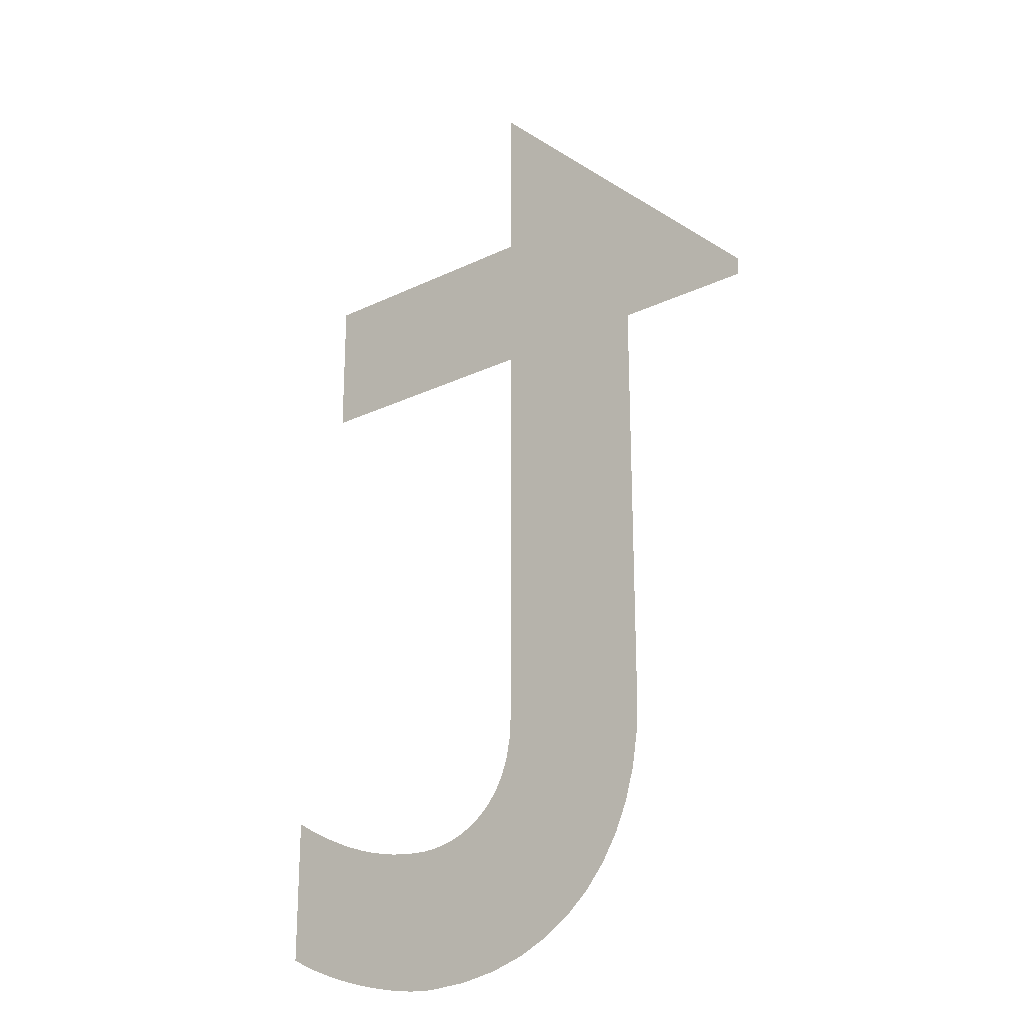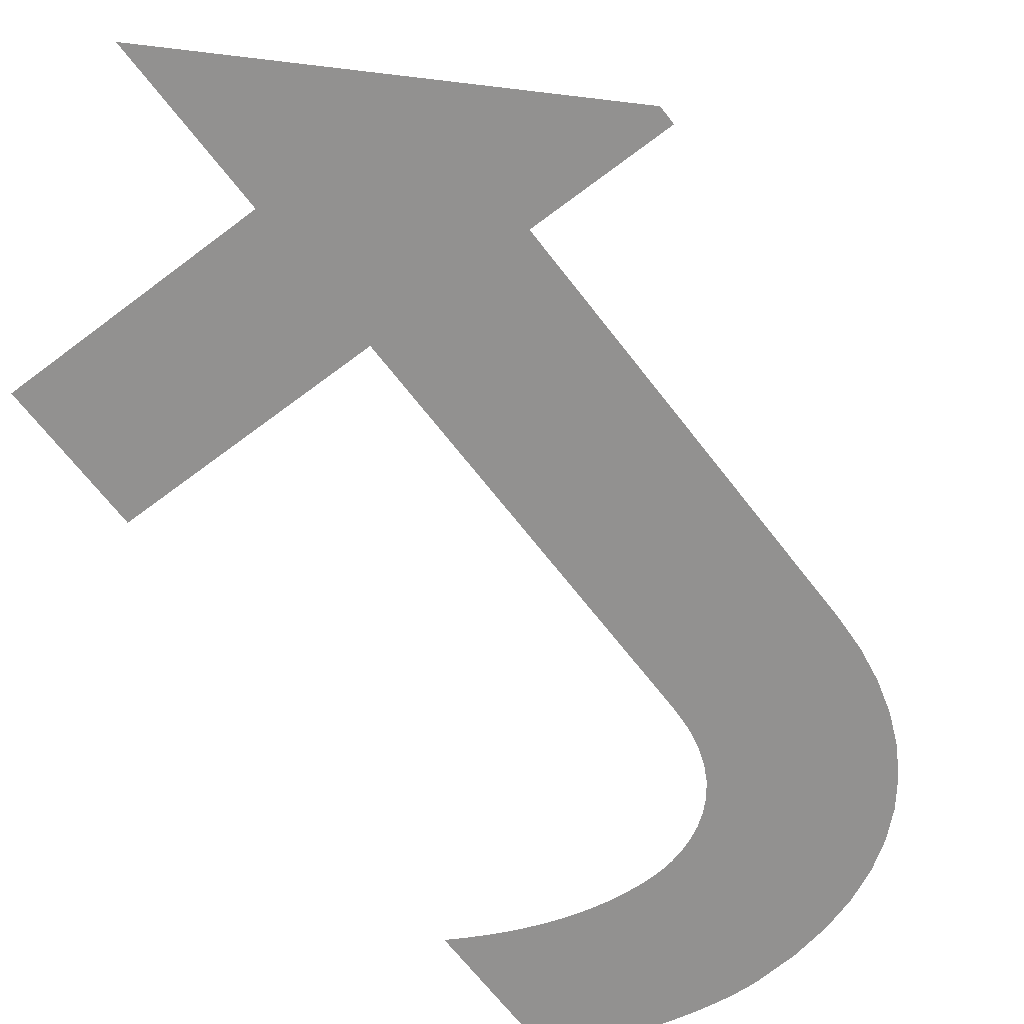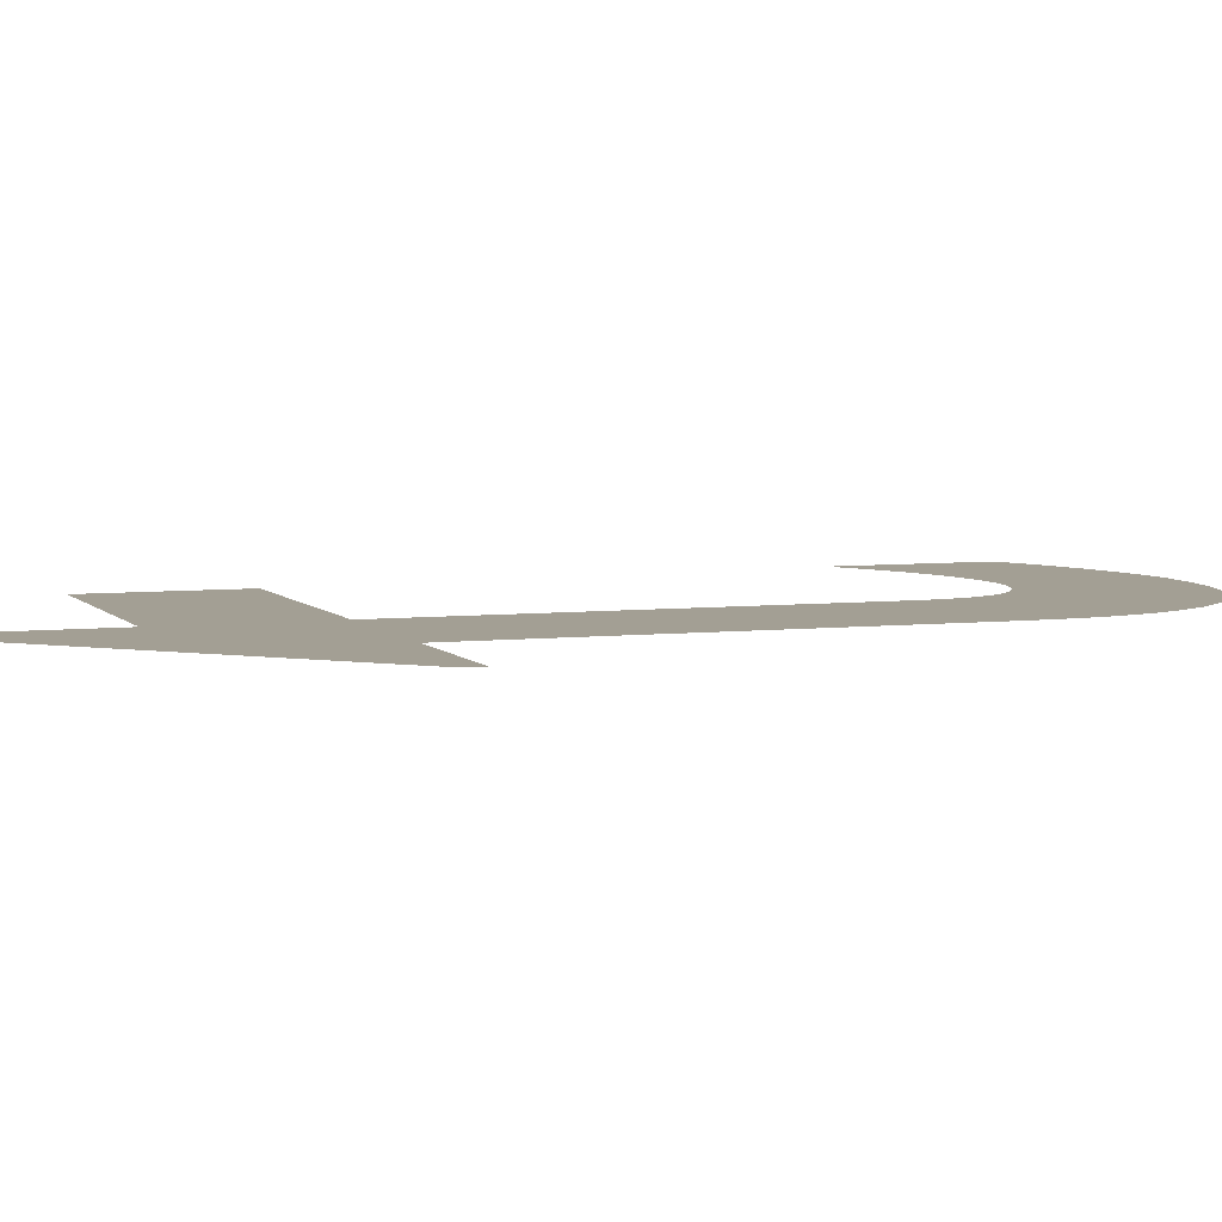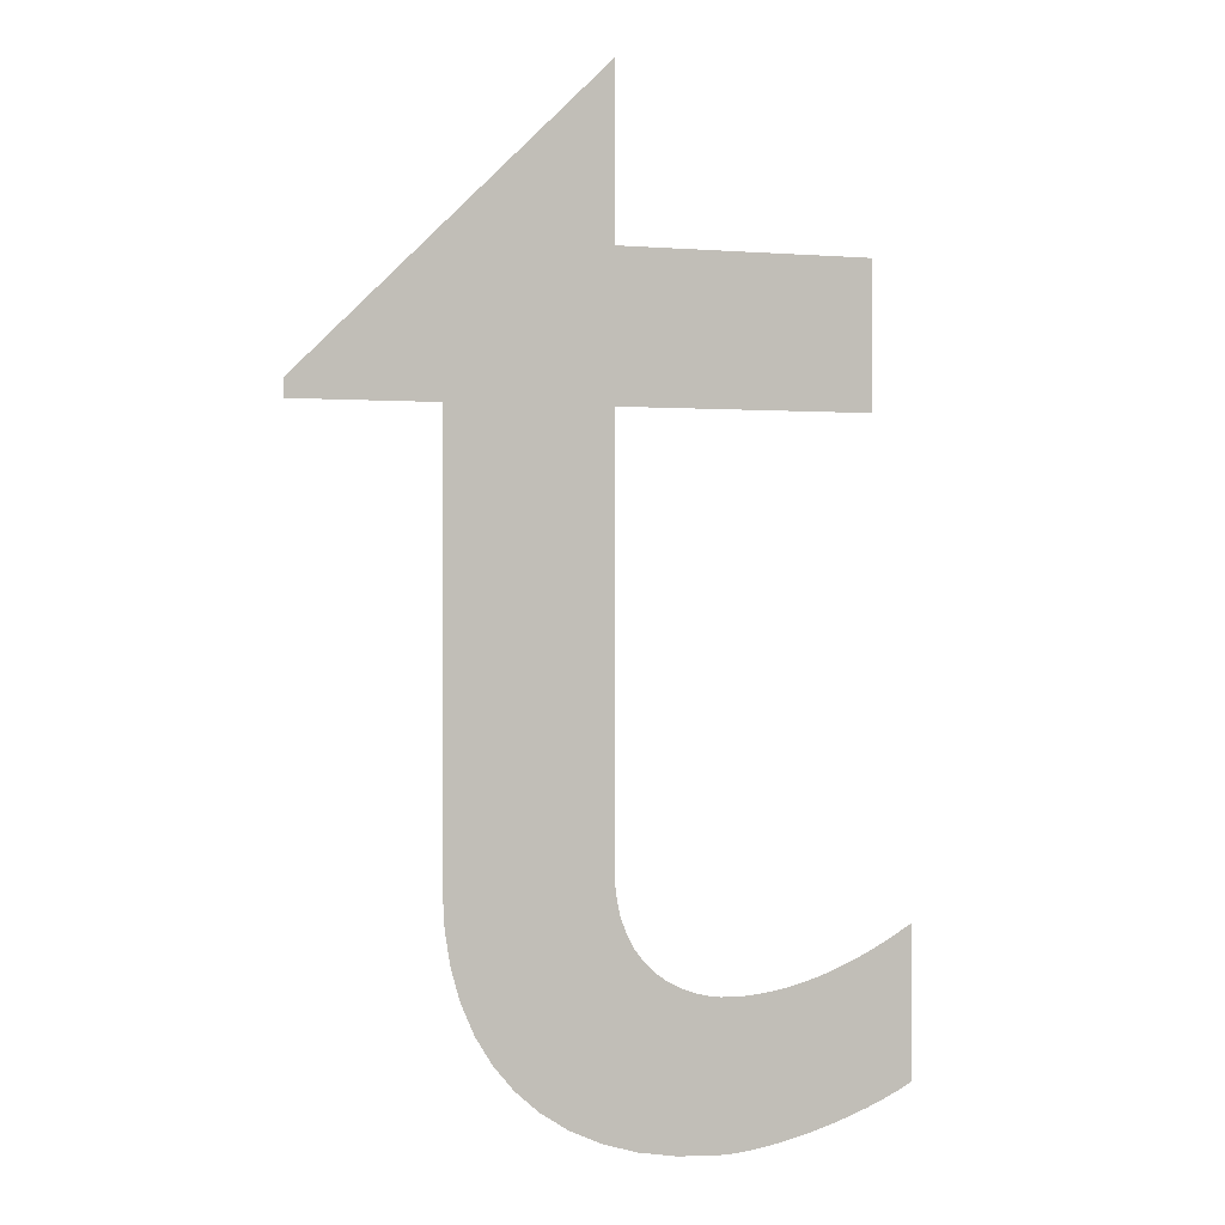
<metadata>
{"format":"obj","ext":"obj","renderer":"f3d","projection":"perspective","resolution":1024,"background":"white","views":[{"elev":-23.4,"azim":-140.9,"up":"+Y"},{"elev":-66.1,"azim":-142.6,"up":"+Z"},{"elev":5.4,"azim":-110.0,"up":"+Z"},{"elev":0.7,"azim":-20.0,"up":"+Y"}]}
</metadata>
<code>
o Text
v 0.167 0.542 -0
v 0 0.379 -0
v 0 0.369 -0
v 0.078 0.369 -0
v 0.078 0.132 -0
v 0.07902 0.1122 -0
v 0.08208 0.09343 -0
v 0.08717 0.0758 -0
v 0.0943 0.05944 -0
v 0.1034 0.04451 -0
v 0.1146 0.03112 -0
v 0.1278 0.01943 -0
v 0.143 0.009556 -0
v 0.1603 0.001641 -0
v 0.1795 -0.004181 0
v 0.2008 -0.007773 0
v 0.224 -0.009 0
v 0.2316 -0.008734 0
v 0.2399 -0.007958 0
v 0.2487 -0.006703 0
v 0.258 -0.005 0
v 0.2675 -0.00288 0
v 0.2772 -0.000375 0
v 0.287 0.002484 -0
v 0.2967 0.005667 -0
v 0.3061 0.009141 -0
v 0.3152 0.01287 -0
v 0.3239 0.01684 -0
v 0.332 0.021 -0
v 0.332 0.104 -0
v 0.3231 0.09873 -0
v 0.3142 0.09392 -0
v 0.3055 0.08956 -0
v 0.2969 0.08567 -0
v 0.2884 0.08223 -0
v 0.28 0.07925 -0
v 0.2717 0.07673 -0
v 0.2634 0.07467 -0
v 0.2552 0.07306 -0
v 0.2471 0.07192 -0
v 0.239 0.07123 -0
v 0.231 0.071 -0
v 0.2243 0.07133 -0
v 0.2172 0.07236 -0
v 0.21 0.07417 -0
v 0.2029 0.07685 -0
v 0.1959 0.08048 -0
v 0.1893 0.08513 -0
v 0.1832 0.09088 -0
v 0.1778 0.09781 -0
v 0.1733 0.106 -0
v 0.1699 0.1156 -0
v 0.1678 0.1265 -0
v 0.167 0.139 -0
v 0.167 0.369 -0
v 0.309 0.369 -0
v 0.309 0.449 -0
v 0.167 0.449 -0
f 2 58 1
f 2 57 58
f 2 56 57
f 3 56 2
f 4 56 3
f 5 55 4
f 55 56 4
f 5 54 55
f 5 53 54
f 6 53 5
f 6 52 53
f 6 51 52
f 7 51 6
f 7 50 51
f 31 29 30
f 32 29 31
f 7 49 50
f 33 29 32
f 8 49 7
f 8 48 49
f 34 29 33
f 35 29 34
f 8 47 48
f 36 29 35
f 8 46 47
f 37 29 36
f 8 45 46
f 38 29 37
f 9 45 8
f 39 29 38
f 9 44 45
f 40 29 39
f 9 43 44
f 41 29 40
f 9 42 43
f 42 29 41
f 9 29 42
f 10 29 9
f 11 29 10
f 12 29 11
f 12 28 29
f 13 28 12
f 13 27 28
f 13 26 27
f 14 26 13
f 14 25 26
f 14 24 25
f 14 23 24
f 15 23 14
f 15 22 23
f 15 21 22
f 16 21 15
f 16 20 21
f 16 19 20
f 17 19 16
f 17 18 19

</code>
